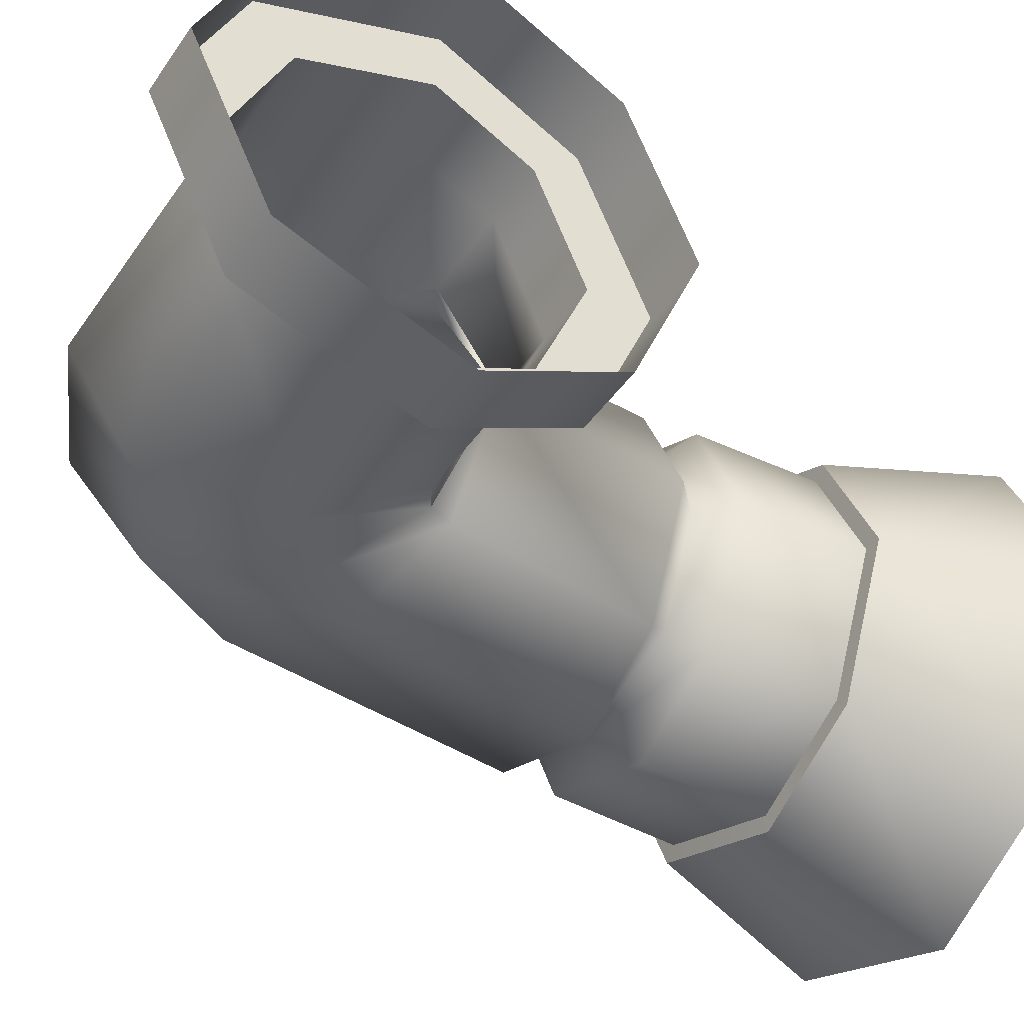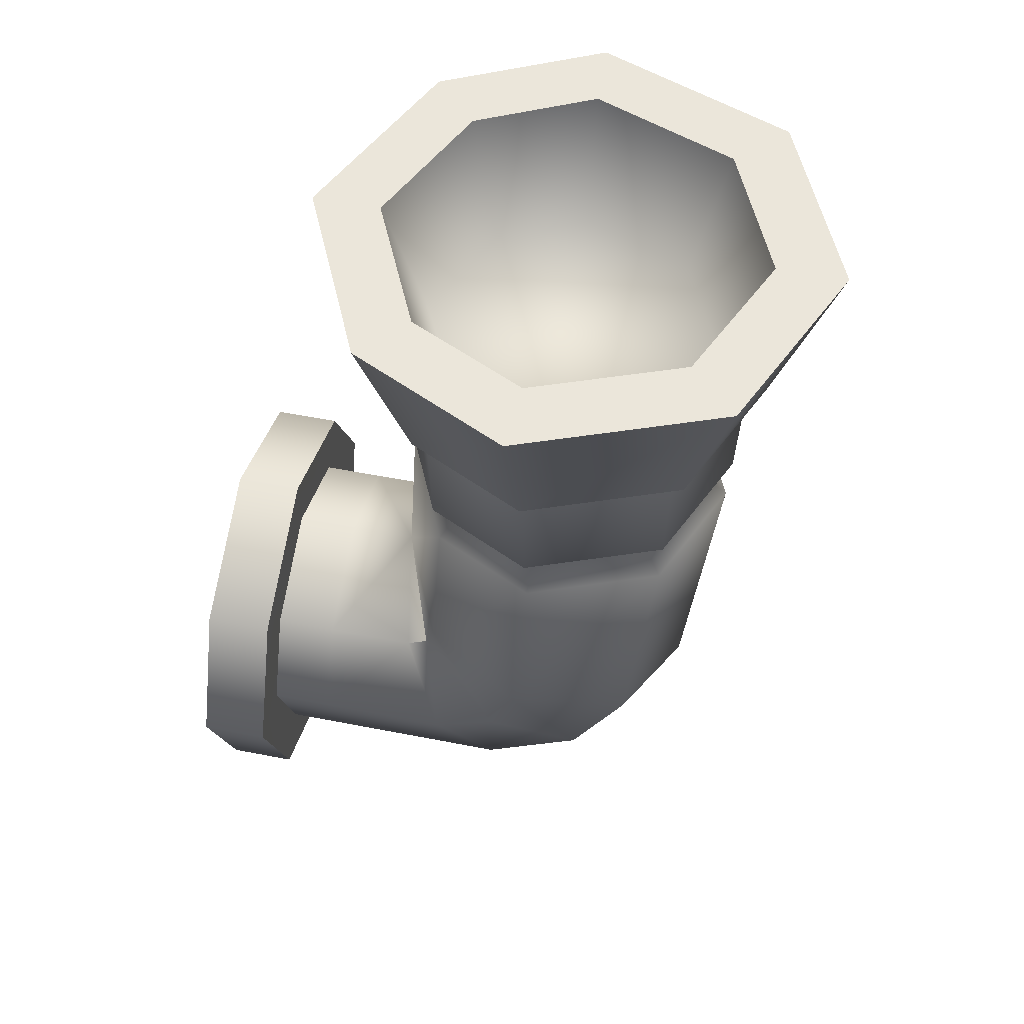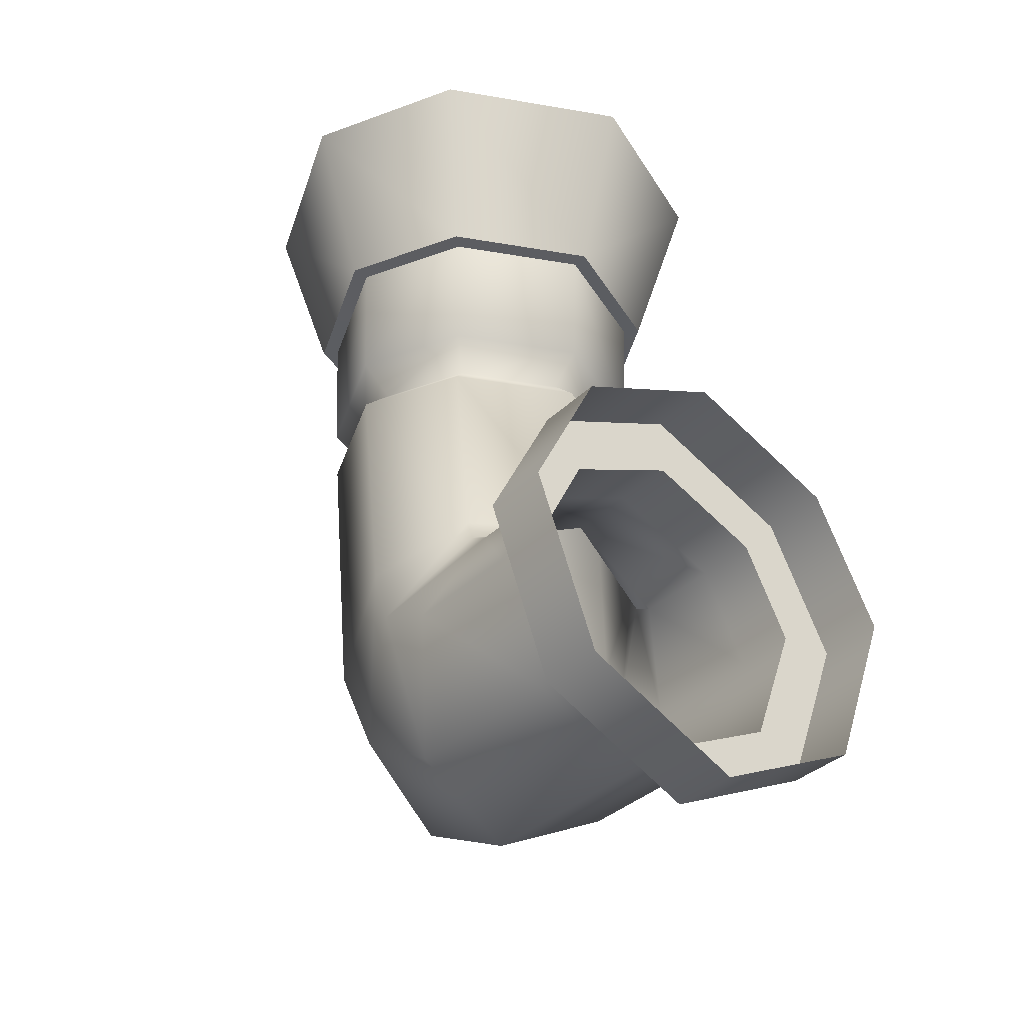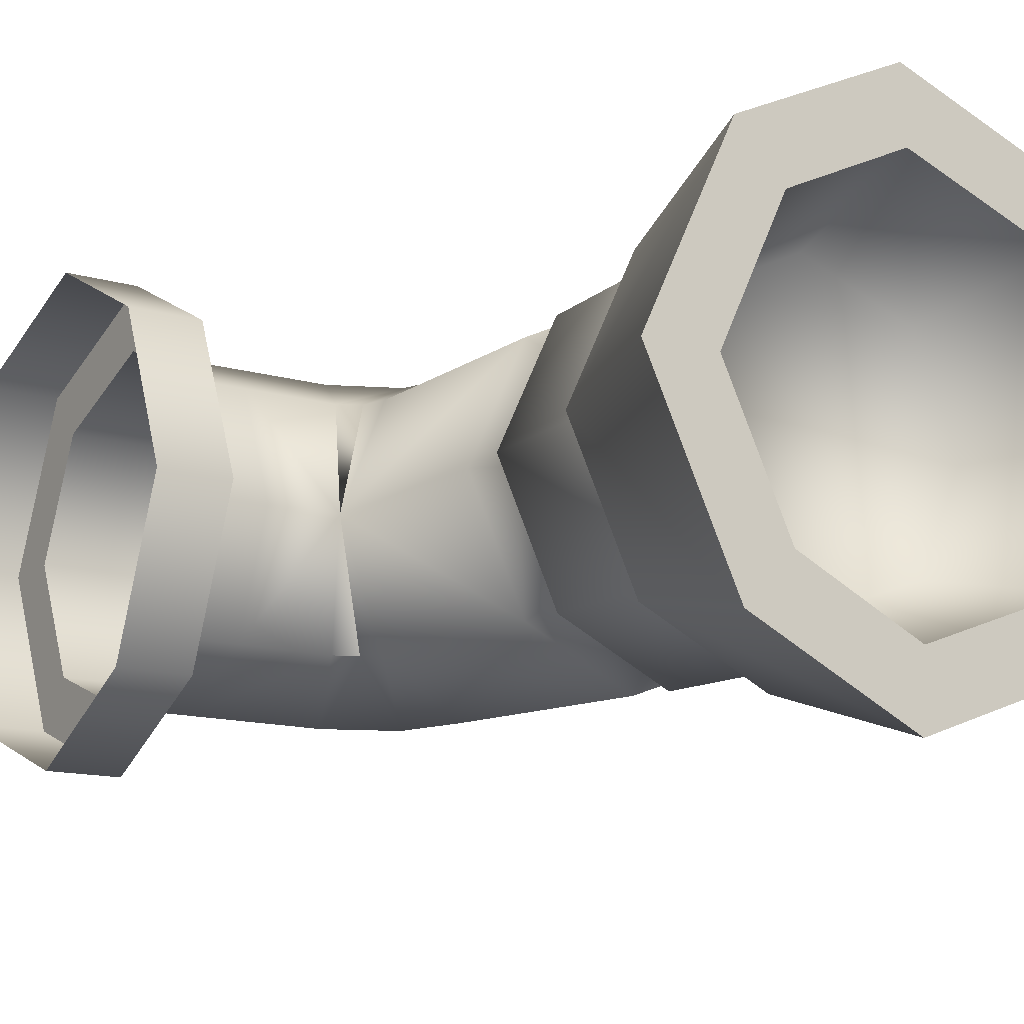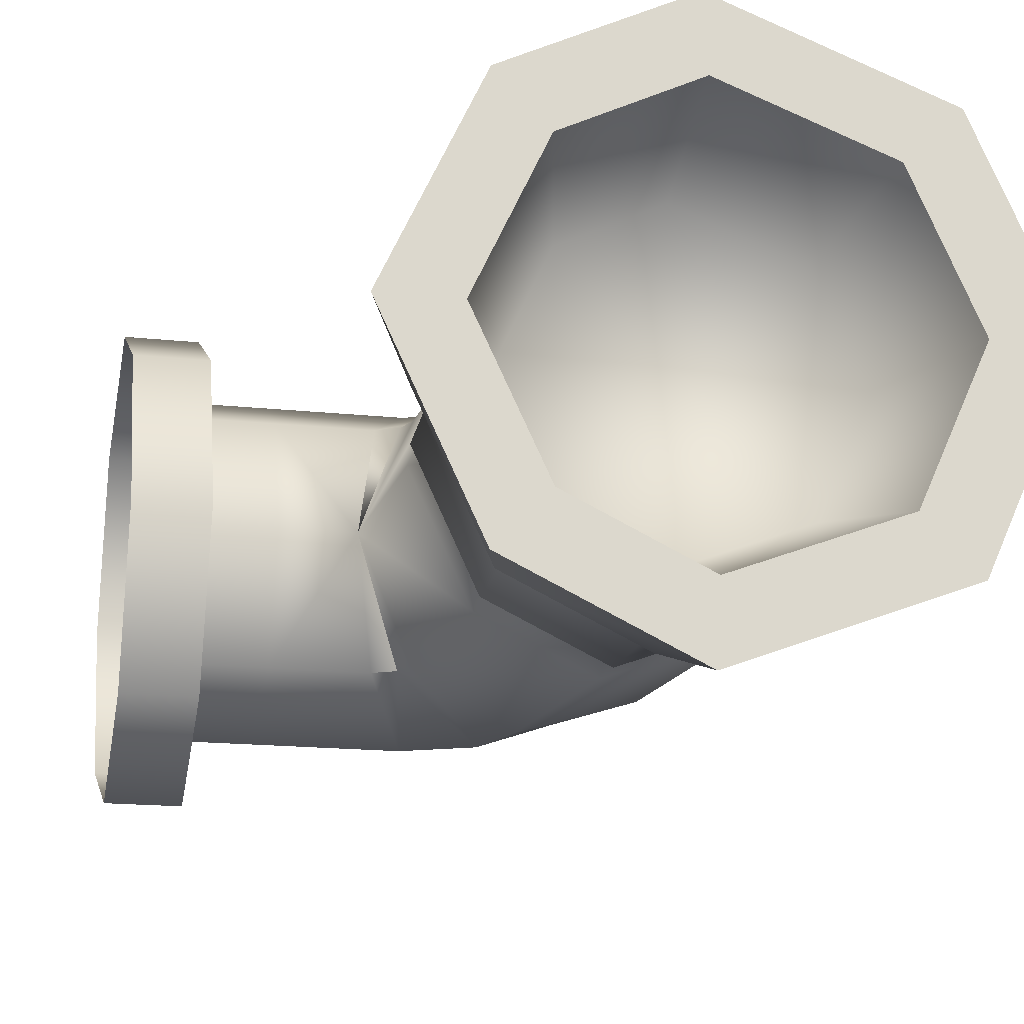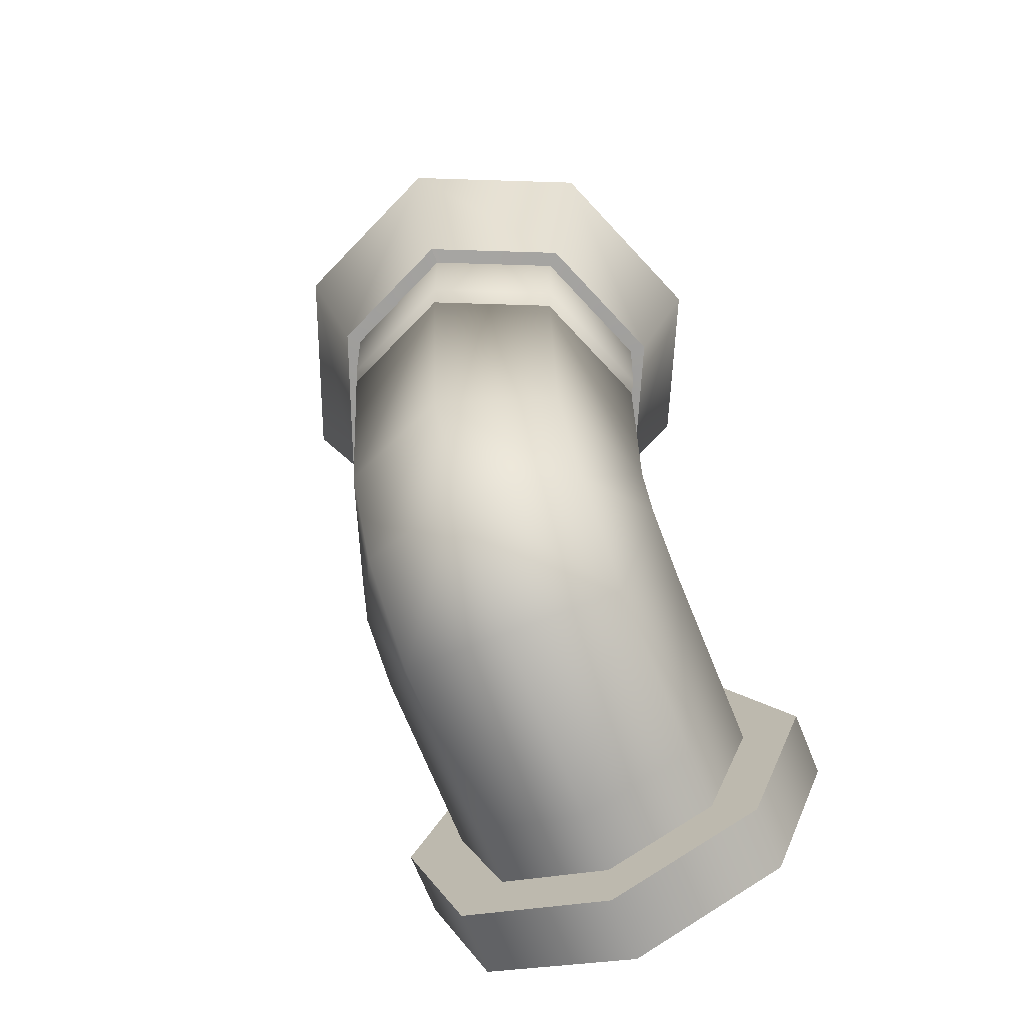
<metadata>
{"format":"obj","ext":"obj","renderer":"f3d","projection":"perspective","resolution":1024,"background":"white","views":[{"elev":-42.1,"azim":58.4,"up":"+Z"},{"elev":54.8,"azim":-168.3,"up":"+Y"},{"elev":-34.7,"azim":52.0,"up":"+Y"},{"elev":-13.9,"azim":147.3,"up":"+Z"},{"elev":-17.7,"azim":168.3,"up":"+Z"},{"elev":-71.3,"azim":-67.9,"up":"+Y"}]}
</metadata>
<code>
g obj_battle_pipe1
v -0.3174 0.1466 0.147
v -0.2621 0.195 1.194e-17
v -0.2621 0.1951 1.194e-17
v -0.2621 0.1951 1.194e-17
v -0.3174 0.1466 -0.147
v -0.2621 0.1951 1.194e-17
v -0.2621 0.195 1.194e-17
v -0.3174 0.1466 0.147
v -0.3284 0.1768 0.147
v -0.3482 0.4414 0.1555
v -0.2769 0.4415 -1.537e-07
v -0.3146 0.4765 -1.537e-07
v -0.3735 0.4765 0.128
v -0.2682 0.5117 -1.537e-07
v -0.4842 0.4413 0.2211
v -0.342 0.5116 0.1598
v -0.2624 0.68 -3.073e-07
v -0.3388 0.68 0.1641
v -0.4854 0.4764 0.1819
v -0.4816 0.5114 0.2271
v -0.4819 0.68 0.2332
v -0.6568 0.5111 0.1605
v -0.6614 0.68 0.1648
v -0.7343 0.68 -3.073e-07
v -0.7278 0.5109 -1.537e-07
v -0.6827 0.4761 -1.537e-07
v -0.6258 0.4762 0.1285
v -0.7243 0.4411 -1.537e-07
v -0.6551 0.4412 0.1562
v -0.4573 0.1305 0.2089
v -0.6196 0.06208 0.1477
v -0.685 0.01795 1.537e-07
v -0.547 -0.07252 0.1477
v -0.6029 -0.1457 3.073e-07
v -0.4285 0.0491 0.2089
v -0.4136 -0.1526 0.1477
v -0.4411 -0.223 3.073e-07
v -0.1724 -0.223 3.073e-07
v -0.2895 0.1316 0.147
v -0.2621 0.1951 1.194e-17
v -0.1723 -0.1526 0.1477
v -0.08944 -0.223 3.073e-07
v -0.08944 -0.1526 0.1477
v -0.3427 0.01041 0.2089
v -0.1719 0.01041 0.2089
v -0.08943 0.01041 0.2089
v -0.1716 0.1317 0.147
v -0.2621 0.1951 1.194e-17
v -0.08943 0.1318 0.147
v -0.1715 0.195 1.194e-17
v -0.08943 0.195 1.194e-17
v -0.2399 0.6809 -4.61e-07
v -0.2722 0.9156 0.2339
v -0.1633 0.9156 -9.219e-07
v -0.3236 0.6809 0.1799
v -0.4763 0.9156 0.3324
v -0.4806 0.6809 0.2557
v -0.7322 0.9156 0.2349
v -0.6775 0.6809 0.1807
v -0.8361 0.9156 -6.146e-07
v -0.7575 0.6809 -3.073e-07
v -0.3174 0.1466 -0.147
v -0.2621 0.1951 1.194e-17
v -0.2621 0.1951 1.194e-17
v -0.3284 0.1768 -0.147
v -0.3482 0.4414 -0.1555
v -0.2769 0.4415 -1.537e-07
v -0.3146 0.4765 -1.537e-07
v -0.3735 0.4765 -0.128
v -0.2682 0.5117 -1.537e-07
v -0.4842 0.4413 -0.2211
v -0.342 0.5116 -0.1598
v -0.2624 0.68 -3.073e-07
v -0.3388 0.68 -0.1641
v -0.4854 0.4764 -0.1819
v -0.4816 0.5114 -0.2271
v -0.4819 0.68 -0.2332
v -0.6568 0.5111 -0.1605
v -0.6614 0.68 -0.1648
v -0.6258 0.4762 -0.1285
v -0.7278 0.5109 -1.537e-07
v -0.7343 0.68 -3.073e-07
v -0.6827 0.4761 -1.537e-07
v -0.7243 0.4411 -1.537e-07
v -0.6551 0.4412 -0.1562
v -0.4573 0.1305 -0.2089
v -0.6196 0.06208 -0.1477
v -0.685 0.01795 1.537e-07
v -0.547 -0.07252 -0.1477
v -0.6029 -0.1457 3.073e-07
v -0.4285 0.0491 -0.2089
v -0.4136 -0.1526 -0.1477
v -0.4411 -0.223 3.073e-07
v -0.1724 -0.223 3.073e-07
v -0.3427 0.01041 -0.2089
v -0.2895 0.1316 -0.147
v -0.1723 -0.1526 -0.1477
v -0.08944 -0.223 3.073e-07
v -0.08944 -0.1526 -0.1477
v -0.1719 0.01041 -0.2089
v -0.08943 0.01041 -0.2089
v -0.1716 0.1317 -0.147
v -0.08943 0.1318 -0.147
v -0.2621 0.1951 1.194e-17
v -0.3174 0.1466 -0.147
v -0.1715 0.195 1.194e-17
v -0.08943 0.195 1.194e-17
v -0.2722 0.9156 -0.2339
v -0.2399 0.6809 -4.61e-07
v -0.1633 0.9156 -9.219e-07
v -0.3236 0.6809 -0.18
v -0.4763 0.9156 -0.3324
v -0.4806 0.6809 -0.2557
v -0.7322 0.9156 -0.2349
v -0.6775 0.6809 -0.1807
v -0.8361 0.9156 -6.146e-07
v -0.7575 0.6809 -3.073e-07
v -0.08944 -0.302 3.073e-07
v -3.304e-06 -0.2045 0.2042
v -3.573e-06 -0.302 3.073e-07
v -0.08944 -0.2045 0.2042
v -3.227e-06 0.01477 0.2867
v -0.08943 0.01476 0.2867
v -5.712e-05 0.1872 0.1988
v -0.08949 0.1871 0.1988
v -3.726e-06 0.2726 1.669e-17
v -0.08943 0.2726 1.669e-17
v -3.573e-06 -0.302 3.073e-07
v -0.08944 -0.2045 -0.2042
v -0.08944 -0.302 3.073e-07
v -3.496e-06 -0.2045 -0.2042
v -0.08943 0.01477 -0.2867
v -3.38e-06 0.01476 -0.2867
v -0.08949 0.1871 -0.1988
v -5.697e-05 0.1872 -0.1988
v -0.08943 0.2726 1.669e-17
v -3.726e-06 0.2726 1.669e-17
v -0.08943 0.2726 1.669e-17
v -0.08943 0.1318 0.147
v -0.08943 0.195 1.194e-17
v -0.08949 0.1871 0.1988
v -0.08943 0.01041 0.2089
v -0.08943 0.01476 0.2867
v -0.08944 -0.1526 0.1477
v -0.08944 -0.2045 0.2042
v -0.08944 -0.223 3.073e-07
v -0.08944 -0.302 3.073e-07
v -0.08943 0.195 1.194e-17
v -0.08949 0.1871 -0.1988
v -0.08943 0.2726 1.669e-17
v -0.08943 0.1318 -0.147
v -0.08943 0.01477 -0.2867
v -0.08943 0.01041 -0.2089
v -0.08944 -0.2045 -0.2042
v -0.08944 -0.1526 -0.1477
v -0.08944 -0.302 3.073e-07
v -0.08944 -0.223 3.073e-07
v -0.2624 0.68 -3.073e-07
v -0.3236 0.6809 0.1799
v -0.2399 0.6809 -4.61e-07
v -0.3388 0.68 0.1641
v -0.4806 0.6809 0.2557
v -0.4819 0.68 0.2332
v -0.6775 0.6809 0.1807
v -0.6614 0.68 0.1648
v -0.7575 0.6809 -3.073e-07
v -0.7343 0.68 -3.073e-07
v -0.2399 0.6809 -4.61e-07
v -0.3388 0.68 -0.1641
v -0.2624 0.68 -3.073e-07
v -0.3236 0.6809 -0.18
v -0.4819 0.68 -0.2332
v -0.4806 0.6809 -0.2557
v -0.6614 0.68 -0.1648
v -0.6775 0.6809 -0.1807
v -0.7343 0.68 -3.073e-07
v -0.7575 0.6809 -3.073e-07
v -0.7462 0.9156 -7.683e-07
v -0.7322 0.9156 0.2349
v -0.8361 0.9156 -6.146e-07
v -0.6697 0.9156 0.173
v -0.4763 0.9156 0.3324
v -0.4812 0.9156 0.2448
v -0.2722 0.9156 0.2339
v -0.331 0.9156 0.1723
v -0.1633 0.9156 -9.219e-07
v -0.2508 0.9156 -9.219e-07
v -0.8361 0.9156 -6.146e-07
v -0.6697 0.9156 -0.173
v -0.7462 0.9156 -7.683e-07
v -0.7322 0.9156 -0.2349
v -0.4812 0.9156 -0.2448
v -0.4763 0.9156 -0.3324
v -0.331 0.9156 -0.1723
v -0.2722 0.9156 -0.2339
v -0.2508 0.9156 -9.219e-07
v -0.1633 0.9156 -9.219e-07
v -0.6888 0.7435 -9.219e-07
v -0.6697 0.9156 0.173
v -0.7462 0.9156 -7.683e-07
v -0.6298 0.7435 0.1335
v -0.4812 0.9156 0.2448
v -0.4844 0.7435 0.1889
v -0.331 0.9156 0.1723
v -0.3685 0.7435 0.1329
v -0.2508 0.9156 -9.219e-07
v -0.3066 0.7435 -9.219e-07
v -0.7462 0.9156 -7.683e-07
v -0.6298 0.7435 -0.1335
v -0.6888 0.7435 -9.219e-07
v -0.6697 0.9156 -0.173
v -0.4844 0.7435 -0.1889
v -0.4812 0.9156 -0.2448
v -0.3685 0.7435 -0.1329
v -0.331 0.9156 -0.1723
v -0.3066 0.7435 -9.219e-07
v -0.2508 0.9156 -9.219e-07
v -0.3685 0.7435 0.1329
v -0.3685 0.7435 -0.1329
v -0.3066 0.7435 -9.219e-07
v -0.6298 0.7435 -0.1335
v -0.4844 0.7435 -0.1889
v -0.6298 0.7435 0.1335
v -0.4844 0.7435 0.1889
v -0.6888 0.7435 -9.219e-07
g obj_battle_pipe1_0
f 3 2 1
f 5 3 4
f 8 7 6
f 6 9 8
f 9 6 10
f 11 10 6
f 11 12 10
f 13 10 12
f 12 14 13
f 10 15 9
f 10 13 15
f 16 13 14
f 14 17 16
f 18 16 17
f 13 16 19
f 19 15 13
f 16 18 20
f 20 19 16
f 21 20 18
f 20 21 22
f 23 22 21
f 23 24 22
f 25 22 24
f 25 26 22
f 22 27 20
f 27 22 26
f 19 20 27
f 26 28 27
f 27 29 19
f 15 19 29
f 29 27 28
f 15 29 30
f 30 9 15
f 29 28 31
f 31 30 29
f 32 31 28
f 31 32 33
f 31 33 30
f 34 33 32
f 30 35 9
f 35 30 33
f 8 9 35
f 33 34 36
f 33 36 35
f 37 36 34
f 37 38 36
f 8 35 39
f 8 39 40
f 41 36 38
f 38 42 41
f 43 41 42
f 44 35 36
f 36 41 44
f 44 39 35
f 41 43 45
f 45 44 41
f 44 45 39
f 46 45 43
f 47 39 45
f 45 46 47
f 39 47 48
f 49 47 46
f 50 48 47
f 47 49 50
f 51 50 49
f 54 53 52
f 55 52 53
f 53 56 55
f 57 55 56
f 56 58 57
f 59 57 58
f 58 60 59
f 61 59 60
f 64 63 62
f 62 65 64
f 65 66 64
f 67 64 66
f 67 66 68
f 69 68 66
f 68 69 70
f 66 65 71
f 66 71 69
f 72 70 69
f 70 72 73
f 74 73 72
f 69 75 72
f 75 69 71
f 72 76 74
f 76 72 75
f 77 74 76
f 76 78 77
f 79 77 78
f 75 80 76
f 78 76 80
f 78 81 79
f 82 79 81
f 81 78 83
f 80 83 78
f 83 80 84
f 80 75 85
f 71 85 75
f 85 84 80
f 71 86 85
f 86 71 65
f 85 87 84
f 87 85 86
f 88 84 87
f 87 89 88
f 87 86 89
f 90 88 89
f 86 65 91
f 91 89 86
f 62 91 65
f 89 92 90
f 89 91 92
f 93 90 92
f 93 92 94
f 91 62 95
f 95 92 91
f 96 95 62
f 97 94 92
f 92 95 97
f 94 97 98
f 99 98 97
f 100 97 95
f 97 100 99
f 95 96 100
f 101 99 100
f 100 102 101
f 102 100 96
f 103 101 102
f 96 104 102
f 104 96 105
f 106 102 104
f 102 106 103
f 107 103 106
f 110 109 108
f 111 108 109
f 108 111 112
f 113 112 111
f 112 113 114
f 115 114 113
f 114 115 116
f 117 116 115
f 120 119 118
f 121 118 119
f 119 122 121
f 123 121 122
f 122 124 123
f 125 123 124
f 124 126 125
f 127 125 126
f 130 129 128
f 131 128 129
f 129 132 131
f 133 131 132
f 132 134 133
f 135 133 134
f 134 136 135
f 137 135 136
f 140 139 138
f 141 138 139
f 139 142 141
f 143 141 142
f 142 144 143
f 145 143 144
f 144 146 145
f 147 145 146
f 150 149 148
f 151 148 149
f 149 152 151
f 153 151 152
f 152 154 153
f 155 153 154
f 154 156 155
f 157 155 156
f 160 159 158
f 161 158 159
f 159 162 161
f 163 161 162
f 162 164 163
f 165 163 164
f 164 166 165
f 167 165 166
f 170 169 168
f 171 168 169
f 169 172 171
f 173 171 172
f 172 174 173
f 175 173 174
f 174 176 175
f 177 175 176
f 180 179 178
f 181 178 179
f 179 182 181
f 183 181 182
f 182 184 183
f 185 183 184
f 184 186 185
f 187 185 186
f 190 189 188
f 191 188 189
f 189 192 191
f 193 191 192
f 192 194 193
f 195 193 194
f 194 196 195
f 197 195 196
f 200 199 198
f 201 198 199
f 199 202 201
f 203 201 202
f 202 204 203
f 205 203 204
f 204 206 205
f 207 205 206
f 210 209 208
f 211 208 209
f 209 212 211
f 213 211 212
f 212 214 213
f 215 213 214
f 214 216 215
f 217 215 216
f 220 219 218
f 219 221 218
f 222 221 219
f 221 223 218
f 218 223 224
f 225 223 221

</code>
